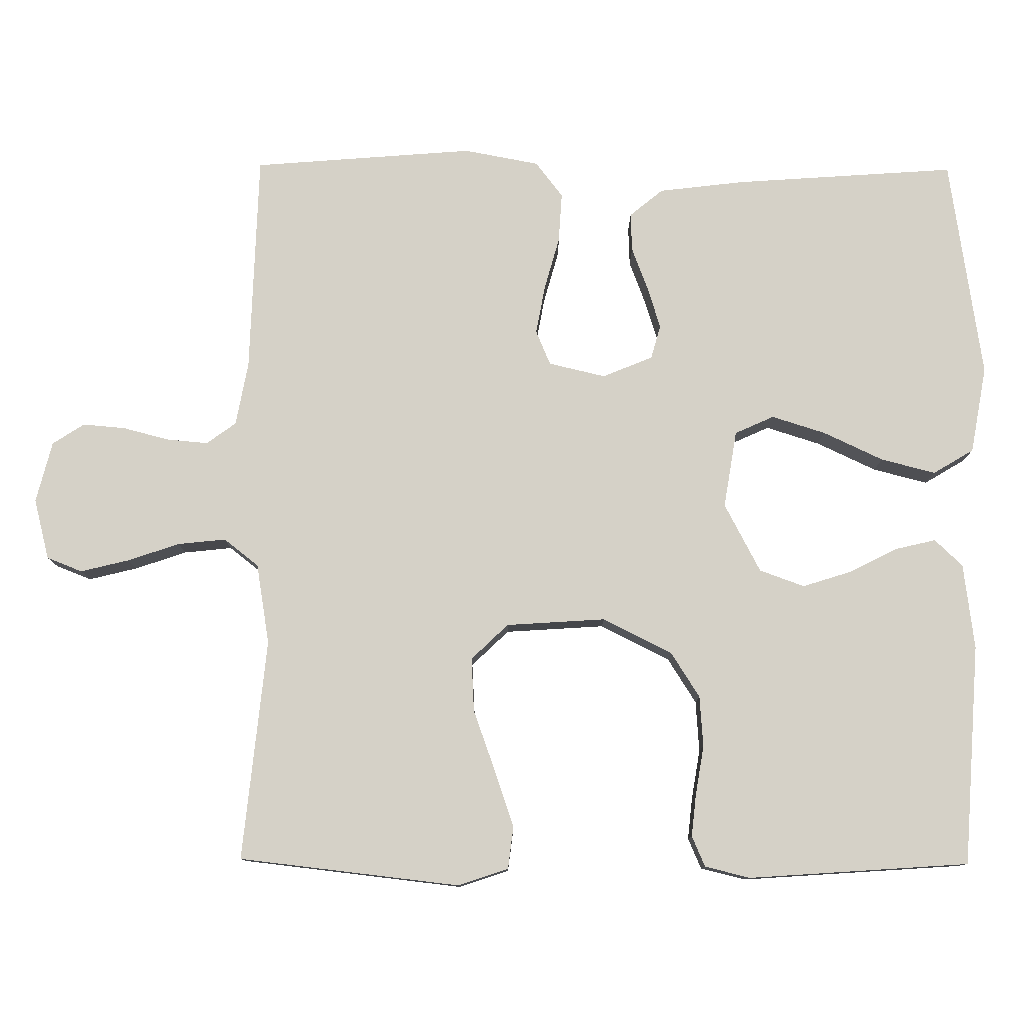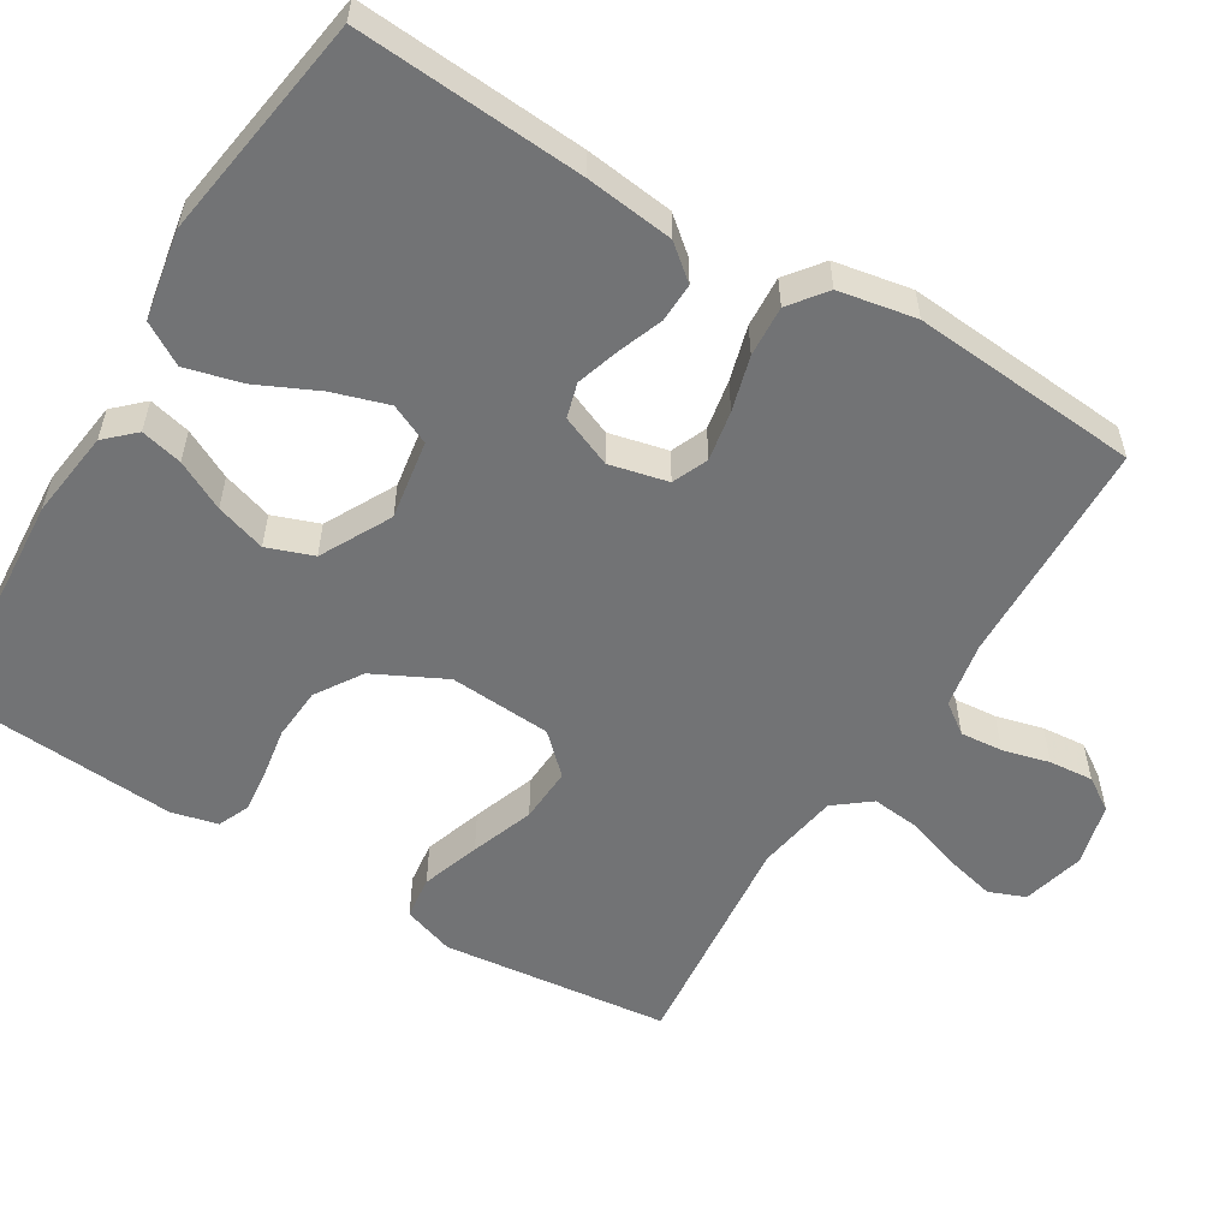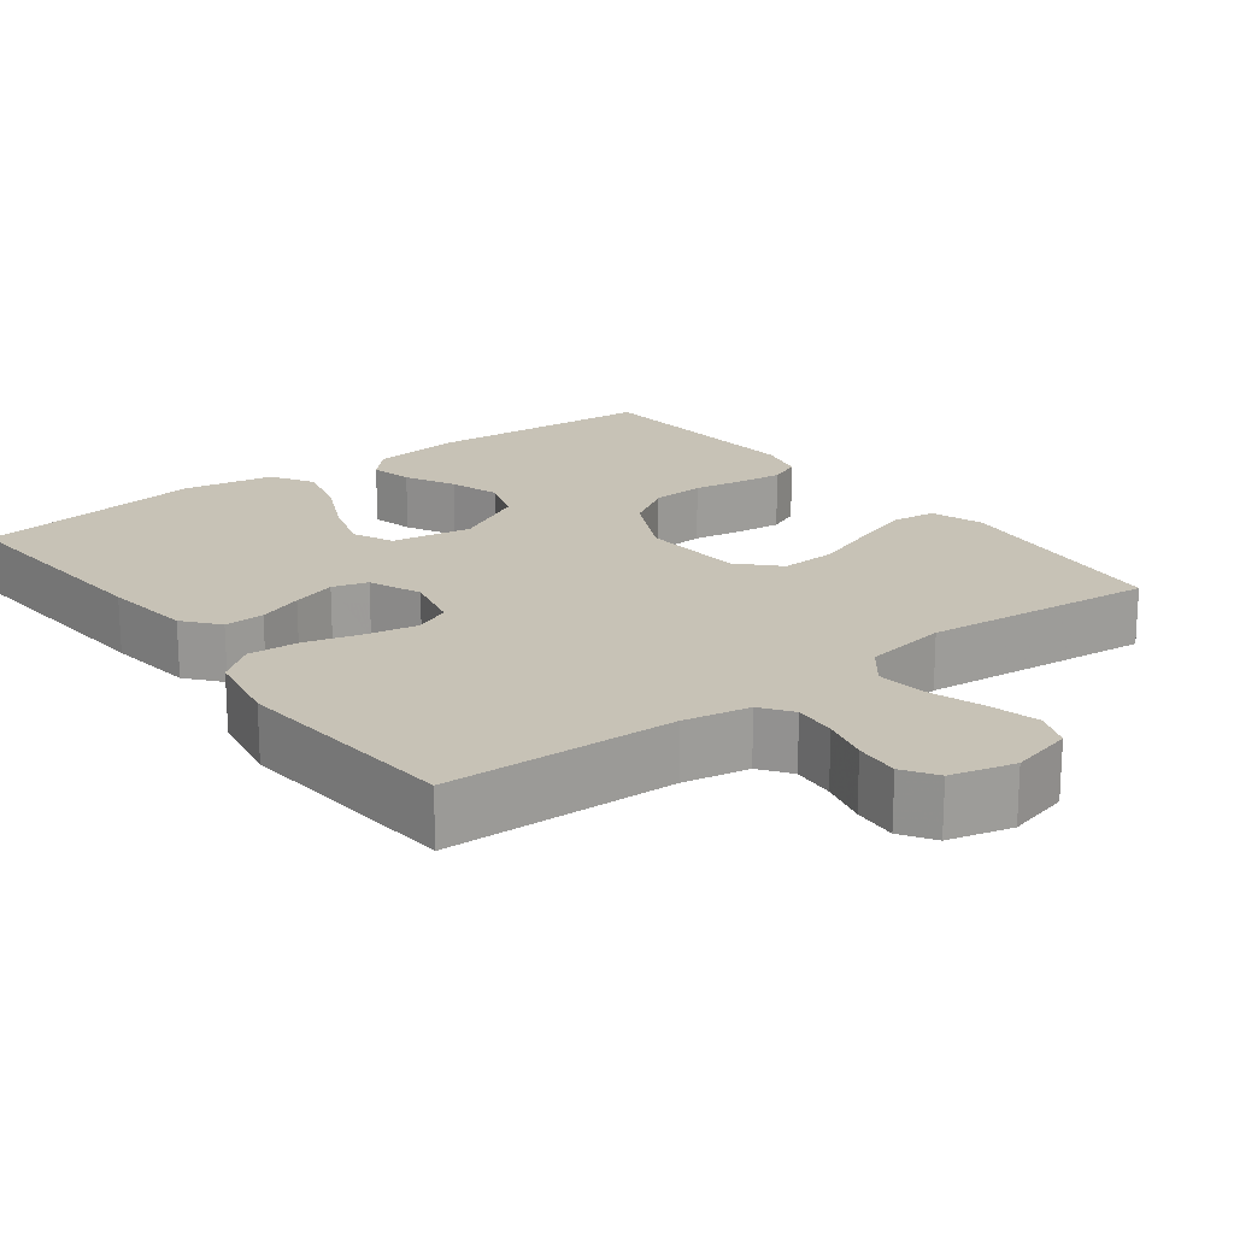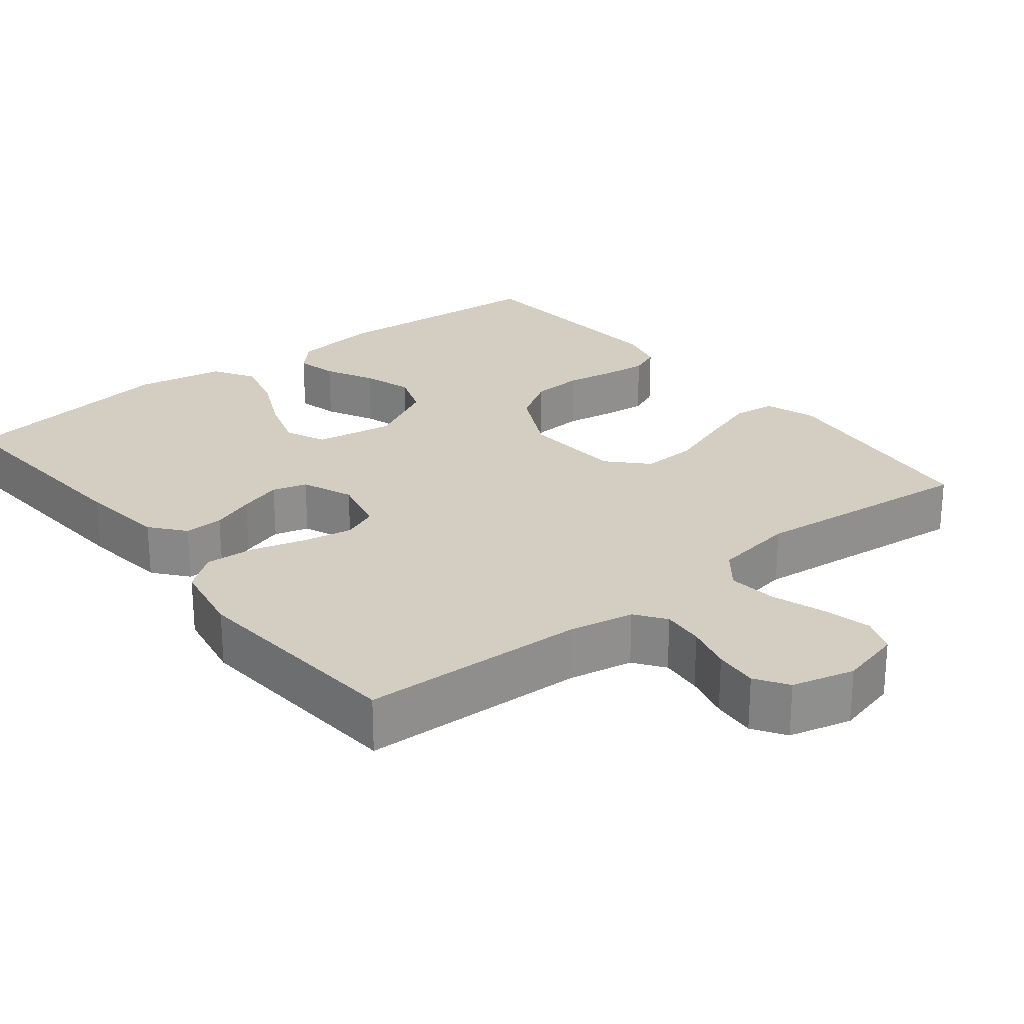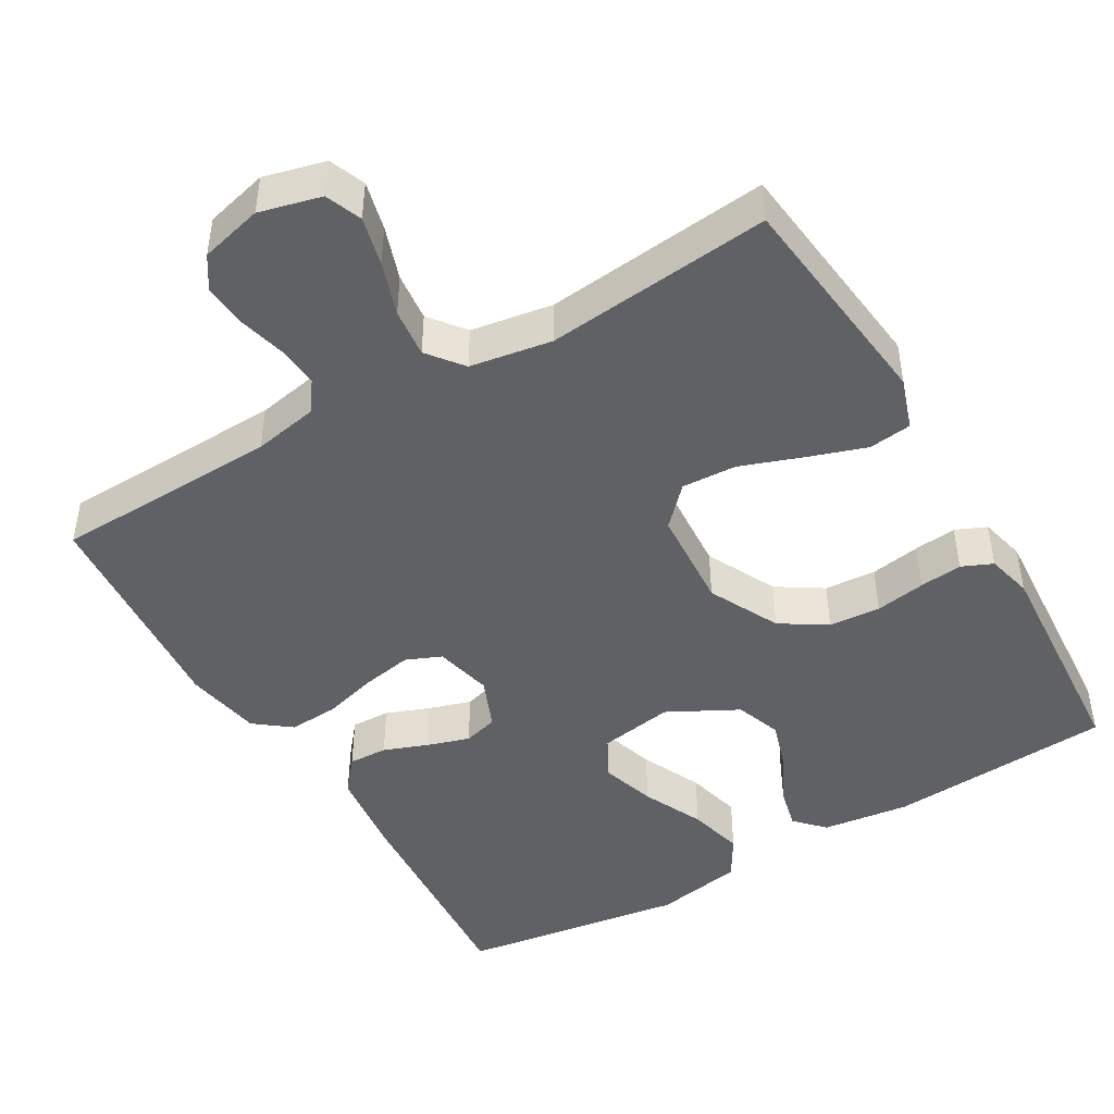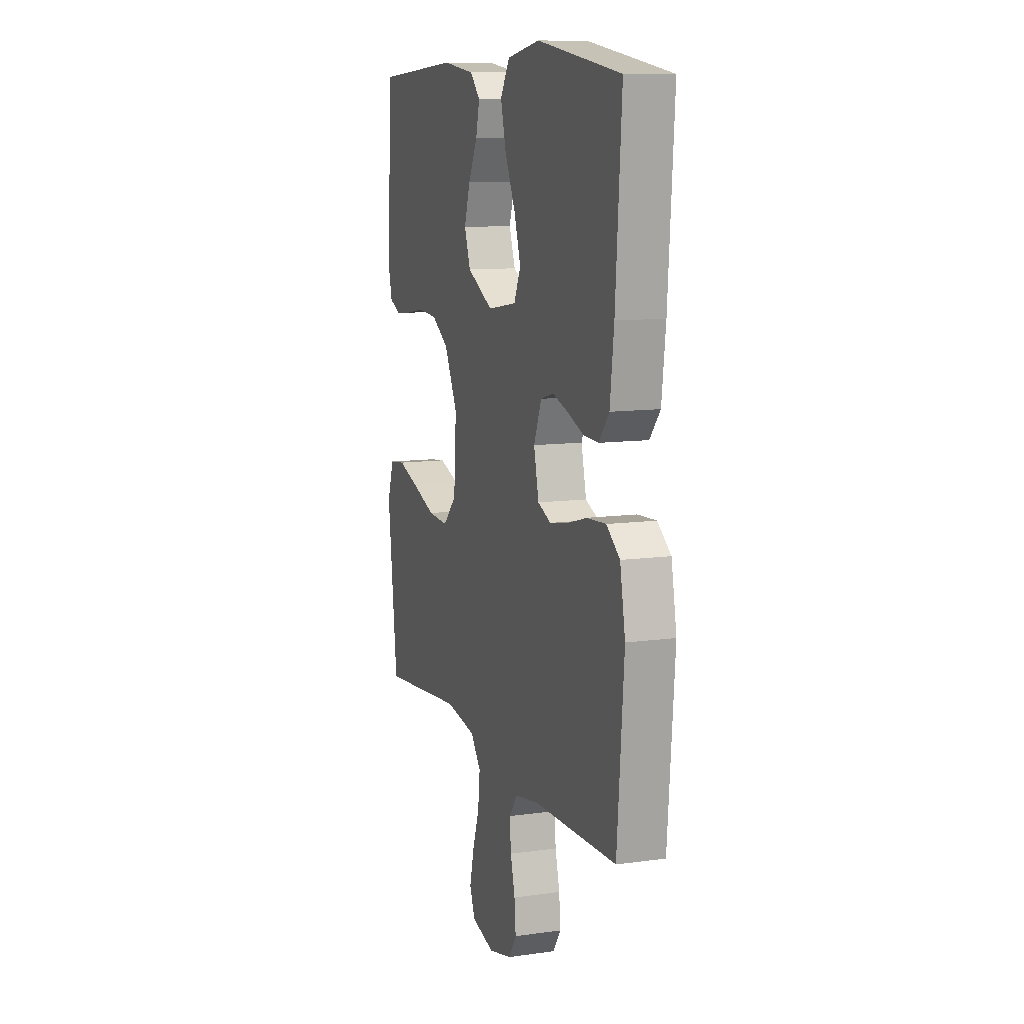
<metadata>
{"format":"obj","ext":"obj","renderer":"f3d","projection":"perspective","resolution":1024,"background":"white","views":[{"elev":79.2,"azim":-89.6,"up":"+Y"},{"elev":-55.8,"azim":58.7,"up":"+Y"},{"elev":19.3,"azim":142.9,"up":"+Y"},{"elev":25.0,"azim":141.6,"up":"+Y"},{"elev":-46.2,"azim":-149.6,"up":"+Y"},{"elev":10.7,"azim":70.7,"up":"+Z"}]}
</metadata>
<code>
v 0.5 0.07 -0.5
v 0.2 0.07 -0.509
v 0.114 0.07 -0.525
v 0.085 0.07 -0.565
v 0.09 0.07 -0.621
v 0.106 0.07 -0.683
v 0.111 0.07 -0.741
v 0.083 0.07 -0.784
v 0 0.07 -0.805
v -0.082 0.07 -0.784
v -0.101 0.07 -0.736
v -0.085 0.07 -0.671
v -0.061 0.07 -0.6
v -0.054 0.07 -0.535
v -0.091 0.07 -0.488
v -0.2 0.07 -0.47
v -0.5 0.07 -0.5
v -0.534 0.07 -0.2
v -0.511 0.07 -0.132
v -0.454 0.07 -0.125
v -0.377 0.07 -0.151
v -0.294 0.07 -0.181
v -0.221 0.07 -0.185
v -0.173 0.07 -0.135
v -0.164 0.07 0
v -0.211 0.07 0.094
v -0.272 0.07 0.133
v -0.341 0.07 0.138
v -0.408 0.07 0.127
v -0.465 0.07 0.121
v -0.506 0.07 0.139
v -0.521 0.07 0.2
v -0.5 0.07 0.5
v -0.2 0.07 0.52
v -0.084 0.07 0.505
v -0.048 0.07 0.467
v -0.061 0.07 0.412
v -0.094 0.07 0.347
v -0.115 0.07 0.281
v -0.093 0.07 0.22
v 0 0.07 0.171
v 0.105 0.07 0.188
v 0.129 0.07 0.241
v 0.106 0.07 0.314
v 0.068 0.07 0.395
v 0.049 0.07 0.469
v 0.082 0.07 0.524
v 0.2 0.07 0.545
v 0.5 0.07 0.5
v 0.479 0.07 0.2
v 0.465 0.07 0.084
v 0.428 0.07 0.039
v 0.376 0.07 0.041
v 0.318 0.07 0.063
v 0.261 0.07 0.081
v 0.215 0.07 0.068
v 0.187 0.07 0
v 0.205 0.07 -0.077
v 0.252 0.07 -0.097
v 0.318 0.07 -0.085
v 0.39 0.07 -0.065
v 0.457 0.07 -0.061
v 0.505 0.07 -0.098
v 0.524 0.07 -0.2
v 0.5 0 -0.5
v 0.2 0 -0.509
v 0.114 0 -0.525
v 0.085 0 -0.565
v 0.09 0 -0.621
v 0.106 0 -0.683
v 0.111 0 -0.741
v 0.083 0 -0.784
v 0 0 -0.805
v -0.082 0 -0.784
v -0.101 0 -0.736
v -0.085 0 -0.671
v -0.061 0 -0.6
v -0.054 0 -0.535
v -0.091 0 -0.488
v -0.2 0 -0.47
v -0.5 0 -0.5
v -0.534 0 -0.2
v -0.511 0 -0.132
v -0.454 0 -0.125
v -0.377 0 -0.151
v -0.294 0 -0.181
v -0.221 0 -0.185
v -0.173 0 -0.135
v -0.164 0 0
v -0.211 0 0.094
v -0.272 0 0.133
v -0.341 0 0.138
v -0.408 0 0.127
v -0.465 0 0.121
v -0.506 0 0.139
v -0.521 0 0.2
v -0.5 0 0.5
v -0.2 0 0.52
v -0.084 0 0.505
v -0.048 0 0.467
v -0.061 0 0.412
v -0.094 0 0.347
v -0.115 0 0.281
v -0.093 0 0.22
v 0 0 0.171
v 0.105 0 0.188
v 0.129 0 0.241
v 0.106 0 0.314
v 0.068 0 0.395
v 0.049 0 0.469
v 0.082 0 0.524
v 0.2 0 0.545
v 0.5 0 0.5
v 0.479 0 0.2
v 0.465 0 0.084
v 0.428 0 0.039
v 0.376 0 0.041
v 0.318 0 0.063
v 0.261 0 0.081
v 0.215 0 0.068
v 0.187 0 0
v 0.205 0 -0.077
v 0.252 0 -0.097
v 0.318 0 -0.085
v 0.39 0 -0.065
v 0.457 0 -0.061
v 0.505 0 -0.098
v 0.524 0 -0.2
f 63 64 1 2
f 60 61 62 63
f 59 60 63 2
f 58 59 2 3
f 57 58 3 4
f 51 52 53 54
f 51 54 55
f 50 51 55
f 49 50 55 56
f 47 48 49 56
f 44 45 46 47
f 43 44 47 56
f 35 36 37 38
f 35 38 39
f 34 35 39
f 33 34 39
f 32 33 39 40
f 28 29 30 31
f 28 31 32 40
f 19 20 21 22
f 17 18 19 22
f 16 17 22 23
f 15 16 23 24
f 10 11 12 13
f 8 9 10 13
f 8 13 14
f 5 6 7 8
f 4 5 8 14
f 57 4 14 15
f 42 43 56 57
f 41 42 57 15
f 27 28 40 41
f 26 27 41
f 25 26 41
f 15 24 25 41
f 66 65 128 127
f 127 126 125 124
f 66 127 124 123
f 67 66 123 122
f 68 67 122 121
f 118 117 116 115
f 119 118 115
f 119 115 114
f 120 119 114 113
f 120 113 112 111
f 111 110 109 108
f 120 111 108 107
f 102 101 100 99
f 103 102 99
f 103 99 98
f 103 98 97
f 104 103 97 96
f 95 94 93 92
f 104 96 95 92
f 86 85 84 83
f 86 83 82 81
f 87 86 81 80
f 88 87 80 79
f 77 76 75 74
f 77 74 73 72
f 78 77 72
f 72 71 70 69
f 78 72 69 68
f 79 78 68 121
f 121 120 107 106
f 79 121 106 105
f 105 104 92 91
f 105 91 90
f 105 90 89
f 105 89 88 79
f 1 65 66 2
f 2 66 67 3
f 3 67 68 4
f 4 68 69 5
f 5 69 70 6
f 6 70 71 7
f 7 71 72 8
f 8 72 73 9
f 9 73 74 10
f 10 74 75 11
f 11 75 76 12
f 12 76 77 13
f 13 77 78 14
f 14 78 79 15
f 15 79 80 16
f 16 80 81 17
f 17 81 82 18
f 18 82 83 19
f 19 83 84 20
f 20 84 85 21
f 21 85 86 22
f 22 86 87 23
f 23 87 88 24
f 24 88 89 25
f 25 89 90 26
f 26 90 91 27
f 27 91 92 28
f 28 92 93 29
f 29 93 94 30
f 30 94 95 31
f 31 95 96 32
f 32 96 97 33
f 33 97 98 34
f 34 98 99 35
f 35 99 100 36
f 36 100 101 37
f 37 101 102 38
f 38 102 103 39
f 39 103 104 40
f 40 104 105 41
f 41 105 106 42
f 42 106 107 43
f 43 107 108 44
f 44 108 109 45
f 45 109 110 46
f 46 110 111 47
f 47 111 112 48
f 48 112 113 49
f 49 113 114 50
f 50 114 115 51
f 51 115 116 52
f 52 116 117 53
f 53 117 118 54
f 54 118 119 55
f 55 119 120 56
f 56 120 121 57
f 57 121 122 58
f 58 122 123 59
f 59 123 124 60
f 60 124 125 61
f 61 125 126 62
f 62 126 127 63
f 63 127 128 64
f 64 128 65 1

</code>
